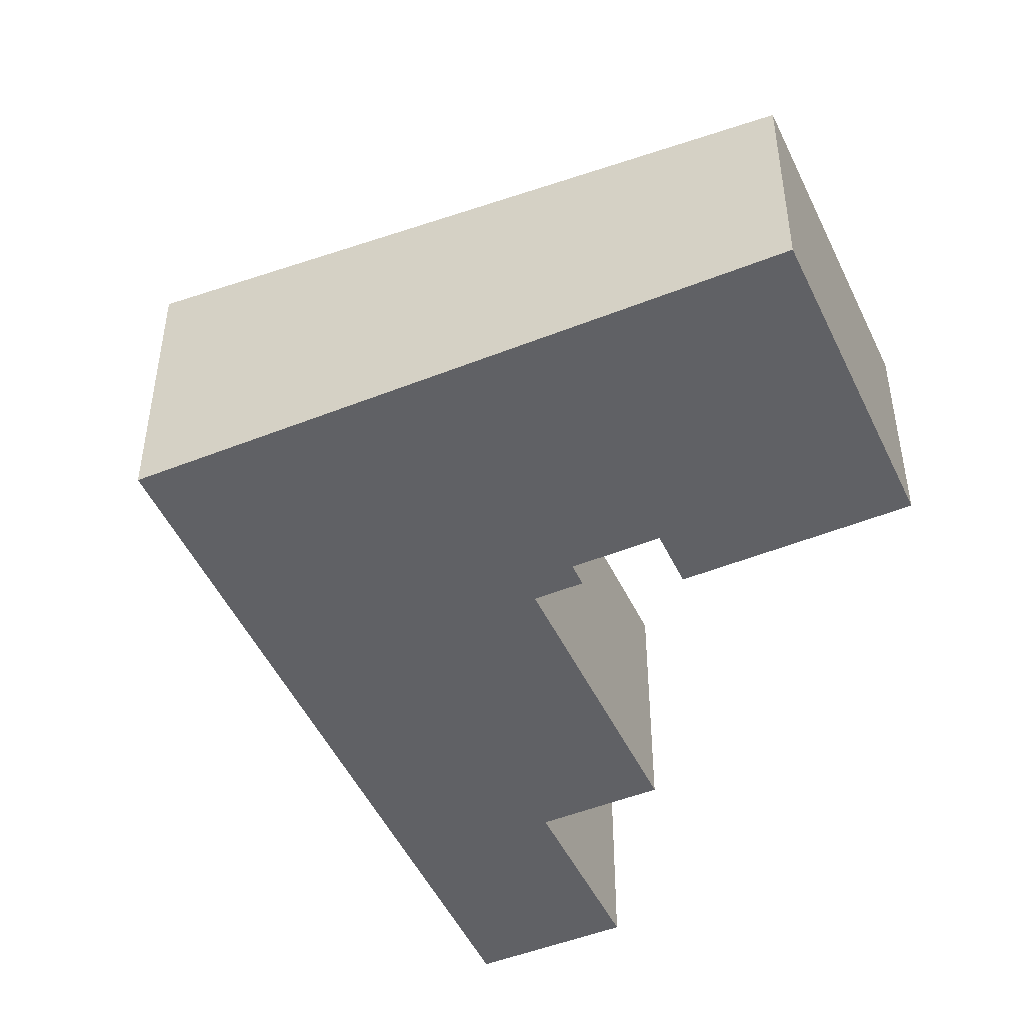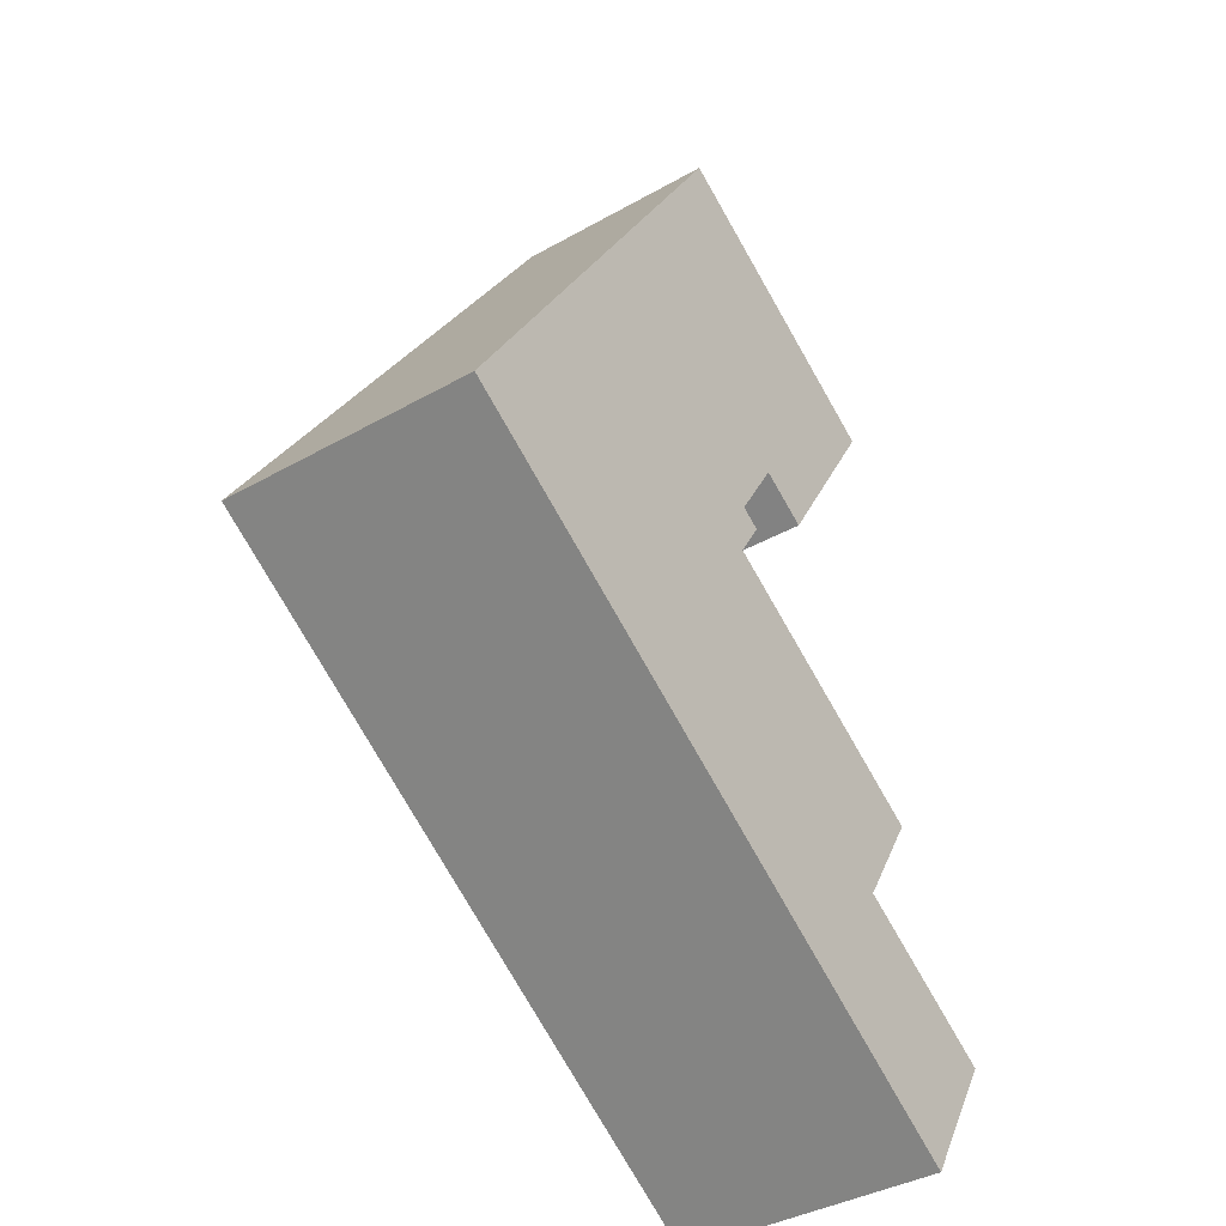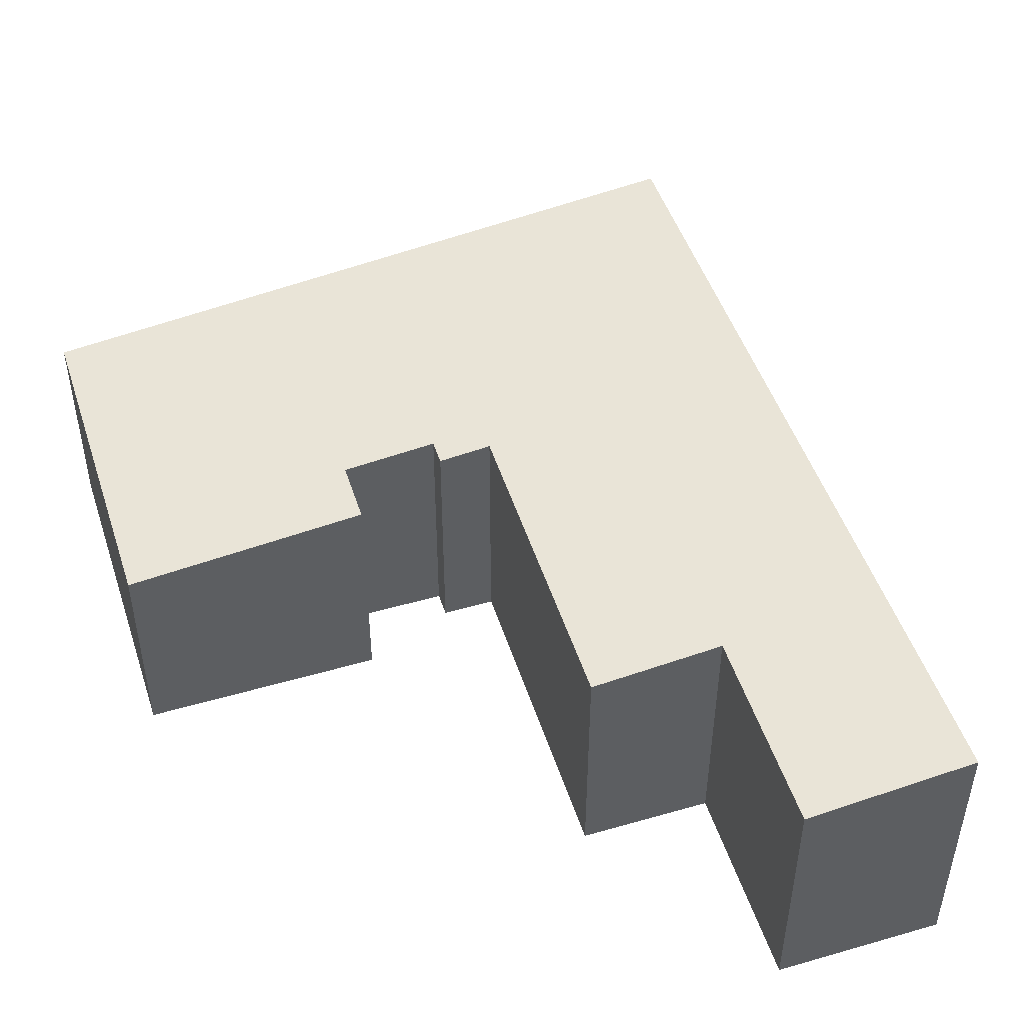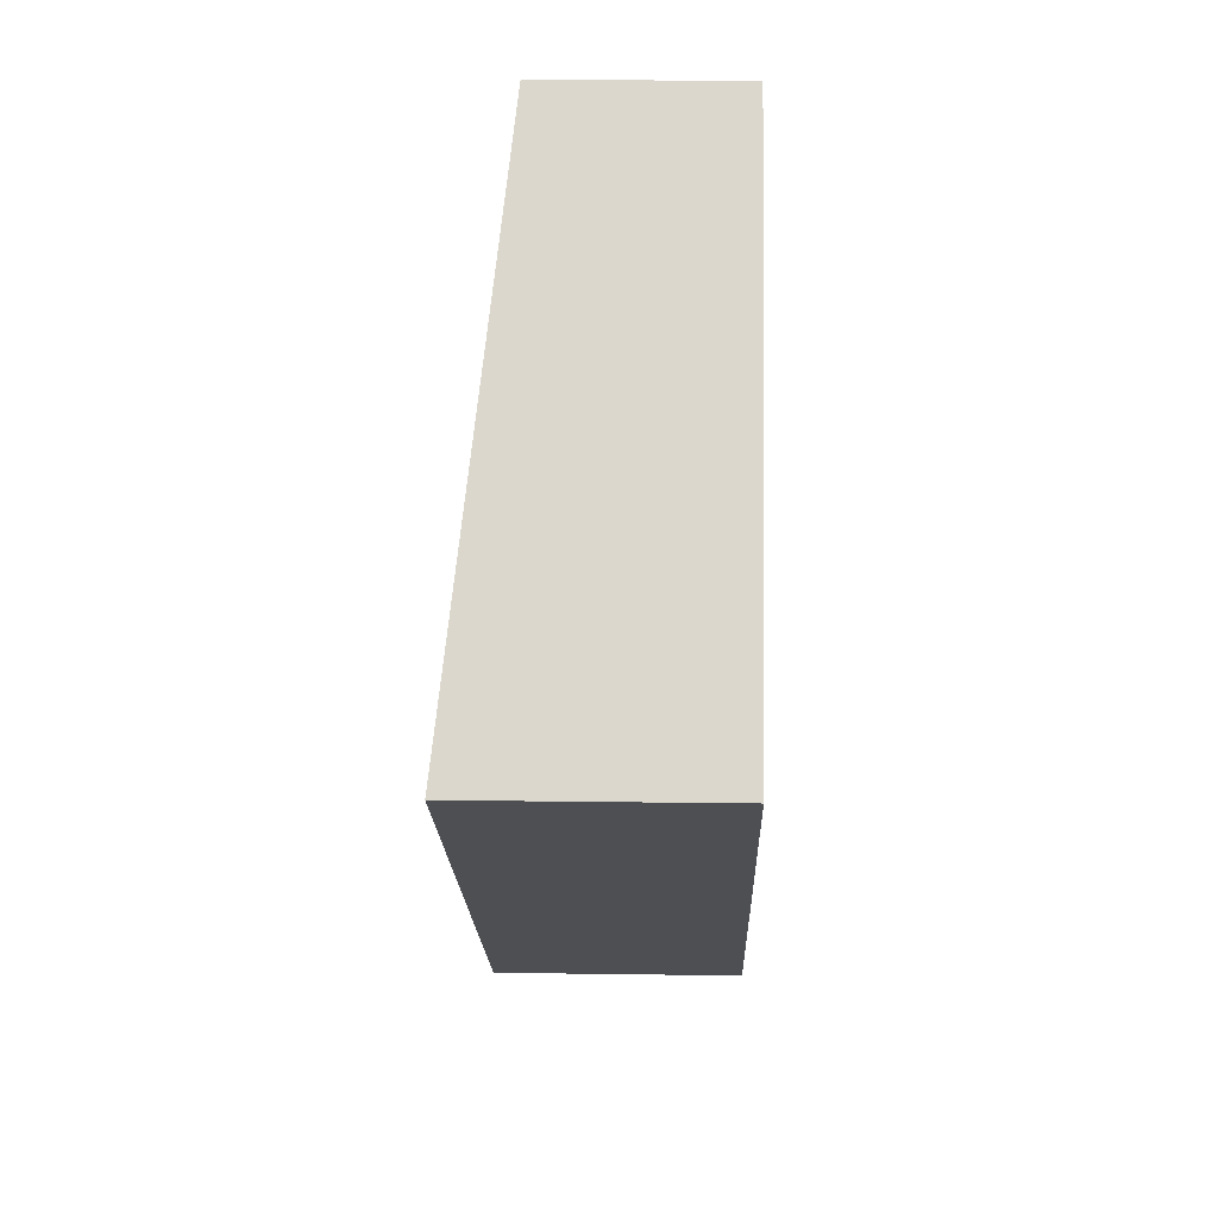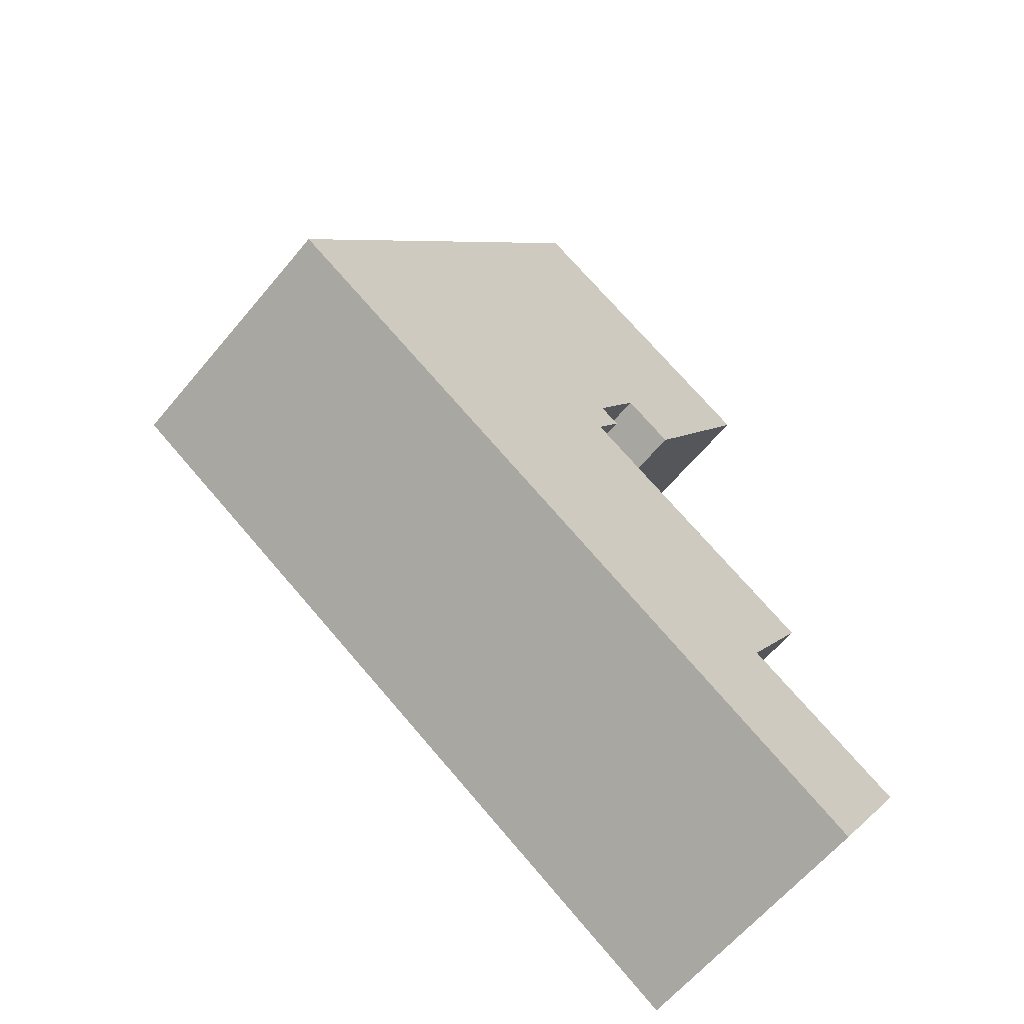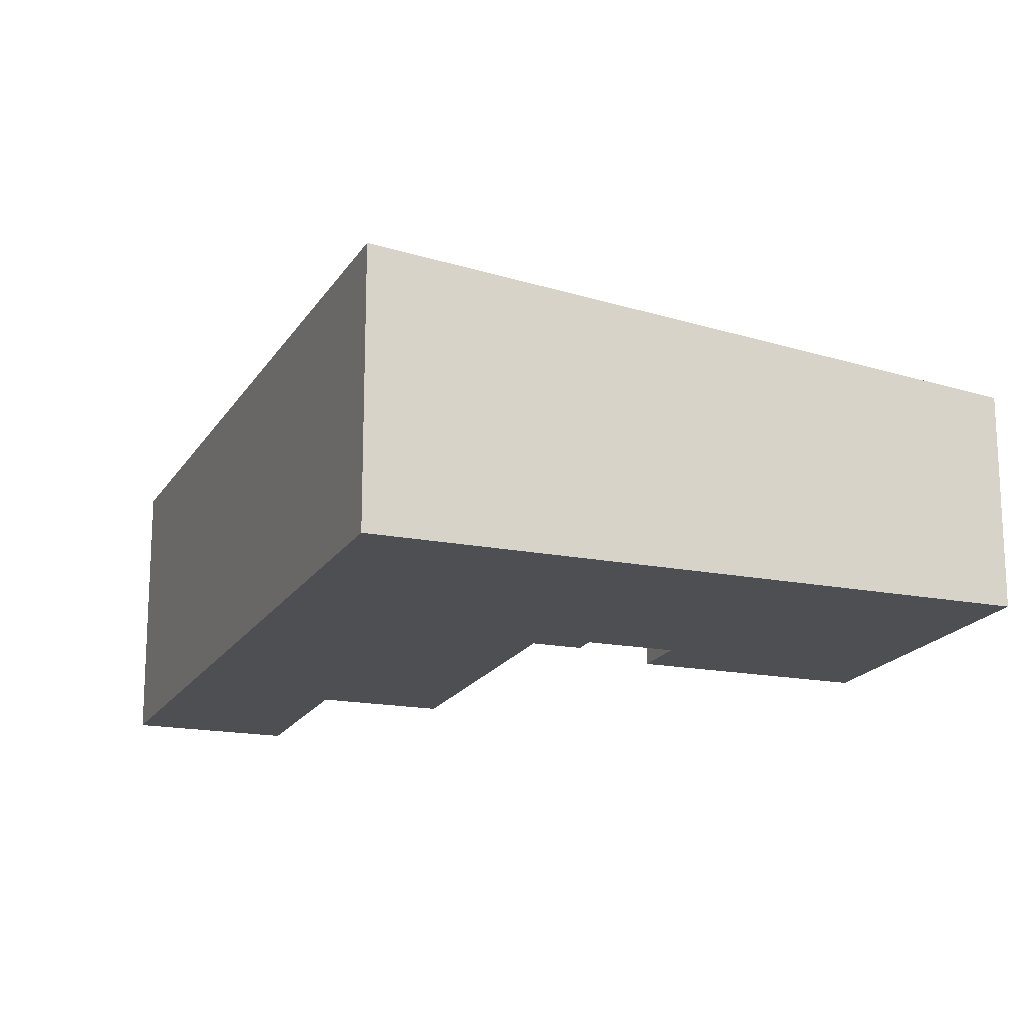
<metadata>
{"format":"obj","ext":"obj","renderer":"f3d","projection":"perspective","resolution":1024,"background":"white","views":[{"elev":-48.0,"azim":-34.2,"up":"+Y"},{"elev":-38.6,"azim":-54.4,"up":"+Z"},{"elev":49.5,"azim":103.5,"up":"+Y"},{"elev":14.4,"azim":-88.2,"up":"+Z"},{"elev":-61.9,"azim":-39.6,"up":"+Z"},{"elev":-17.9,"azim":-79.6,"up":"+Y"}]}
</metadata>
<code>
v  5.175 1.773 3.195
v  4.169 1.951 1.536
v  2.85 1.777 4.605
v  3.738 1.952 1.797
v  0 2.275 1.393e-16
v  3.346 2.022 1.149
v  3.299 2.06 0.682
v  4.957 2.153 -1.558
v  5.664 2.275 -3.567
v  6.365 2.151 -2.412
v  5.504 2.056 -0.655
v  3.519 2.021 1.044
v  4.957 9.54e-17 -1.558
v  5.504 4.011e-17 -0.655
v  5.664 2.184e-16 -3.567
v  6.365 1.477e-16 -2.412
v  4.169 -9.405e-17 1.536
v  5.175 -1.956e-16 3.195
v  3.346 -7.036e-17 1.149
v  3.738 -1.1e-16 1.797
v  3.299 -4.176e-17 0.682
v  3.519 -6.393e-17 1.044
v  2.85 -2.82e-16 4.605
v  0 0 0
g defaultobject
f 1 2 3
f 4 3 2
f 5 3 4
f 6 5 4
f 7 5 6
f 8 5 7
f 9 5 8
f 8 10 9
f 7 11 8
f 6 12 7
f 11 13 8
f 13 11 14
f 10 15 9
f 15 10 16
f 1 17 2
f 17 1 18
f 4 19 6
f 19 4 20
f 12 21 7
f 21 12 22
f 13 10 8
f 10 13 16
f 23 1 3
f 1 23 18
f 19 12 6
f 12 19 22
f 21 11 7
f 11 21 14
f 15 5 9
f 5 15 24
f 2 20 4
f 20 2 17
f 24 3 5
f 3 24 23
f 18 20 17
f 23 24 18
f 20 18 24
f 19 20 24
f 22 19 24
f 21 22 24
f 15 21 24
f 13 21 15
f 14 21 13
f 16 13 15

</code>
